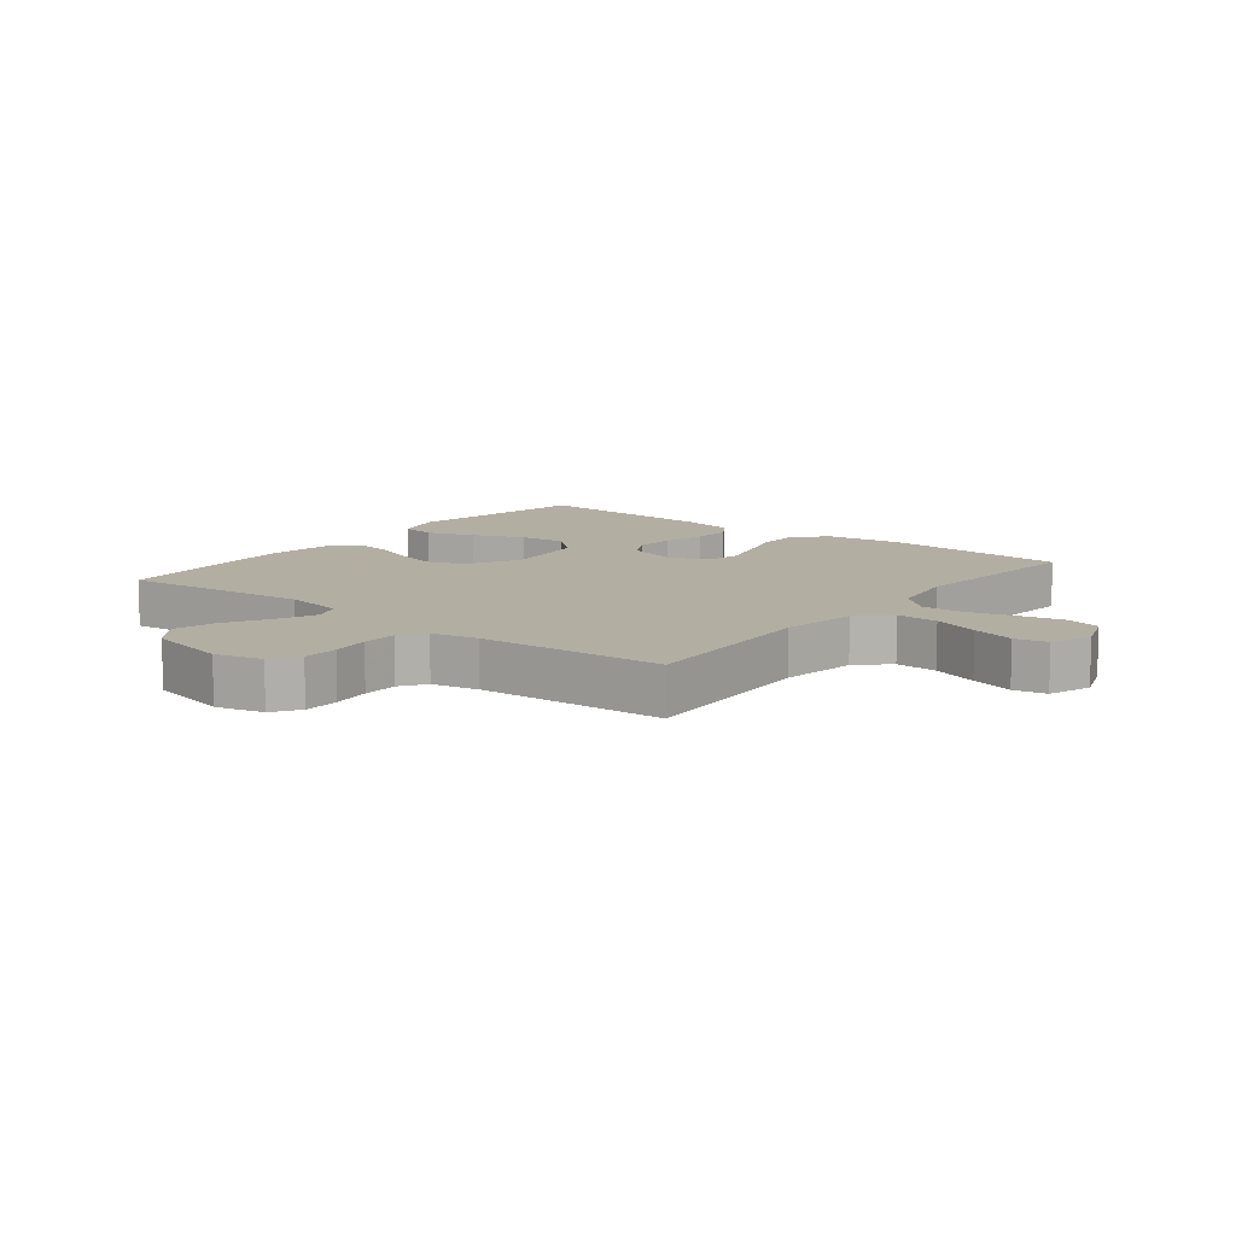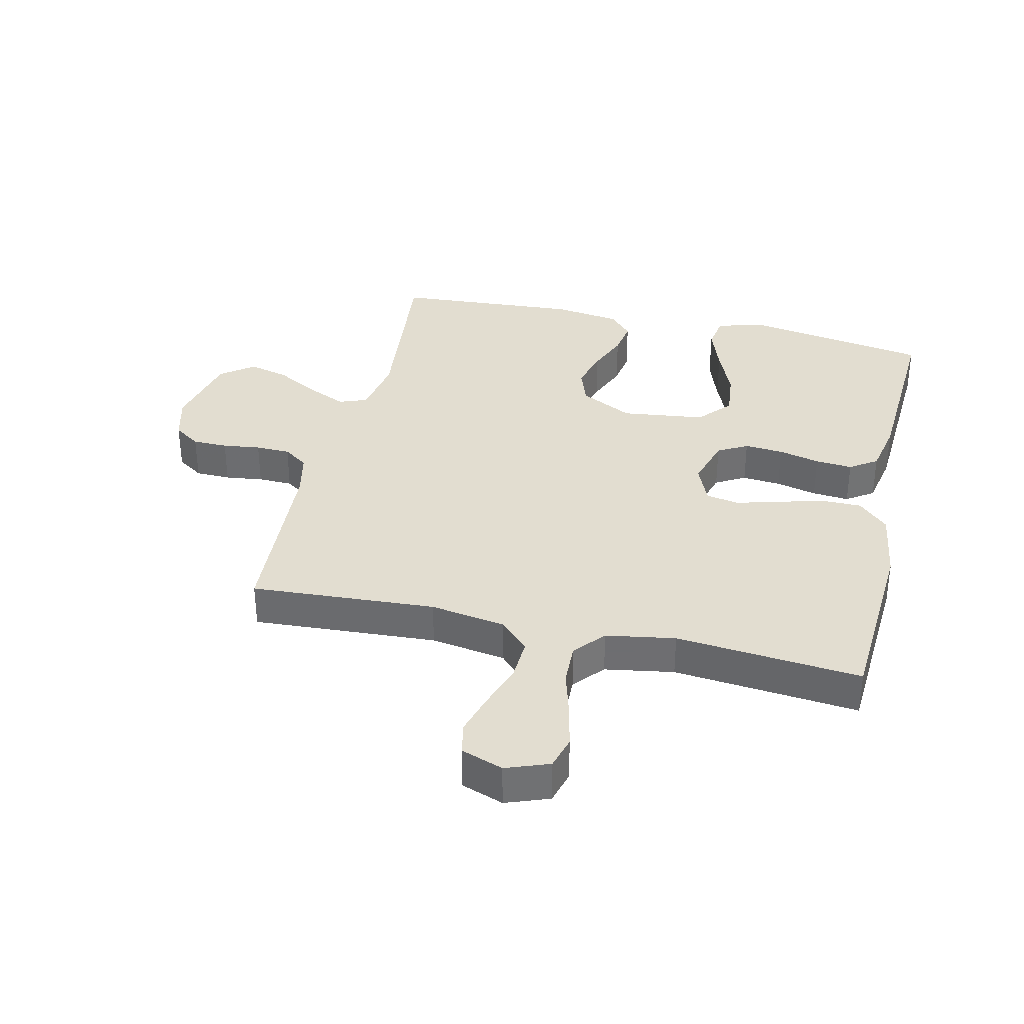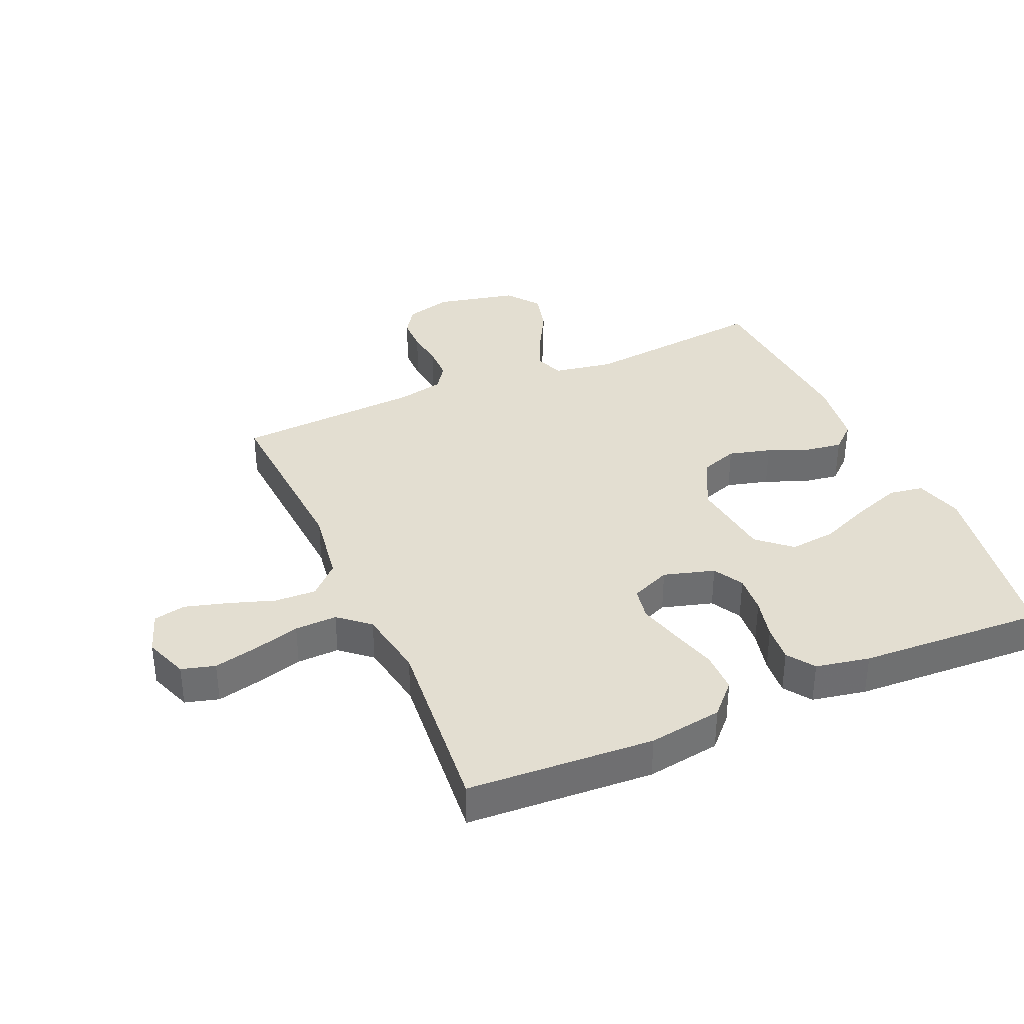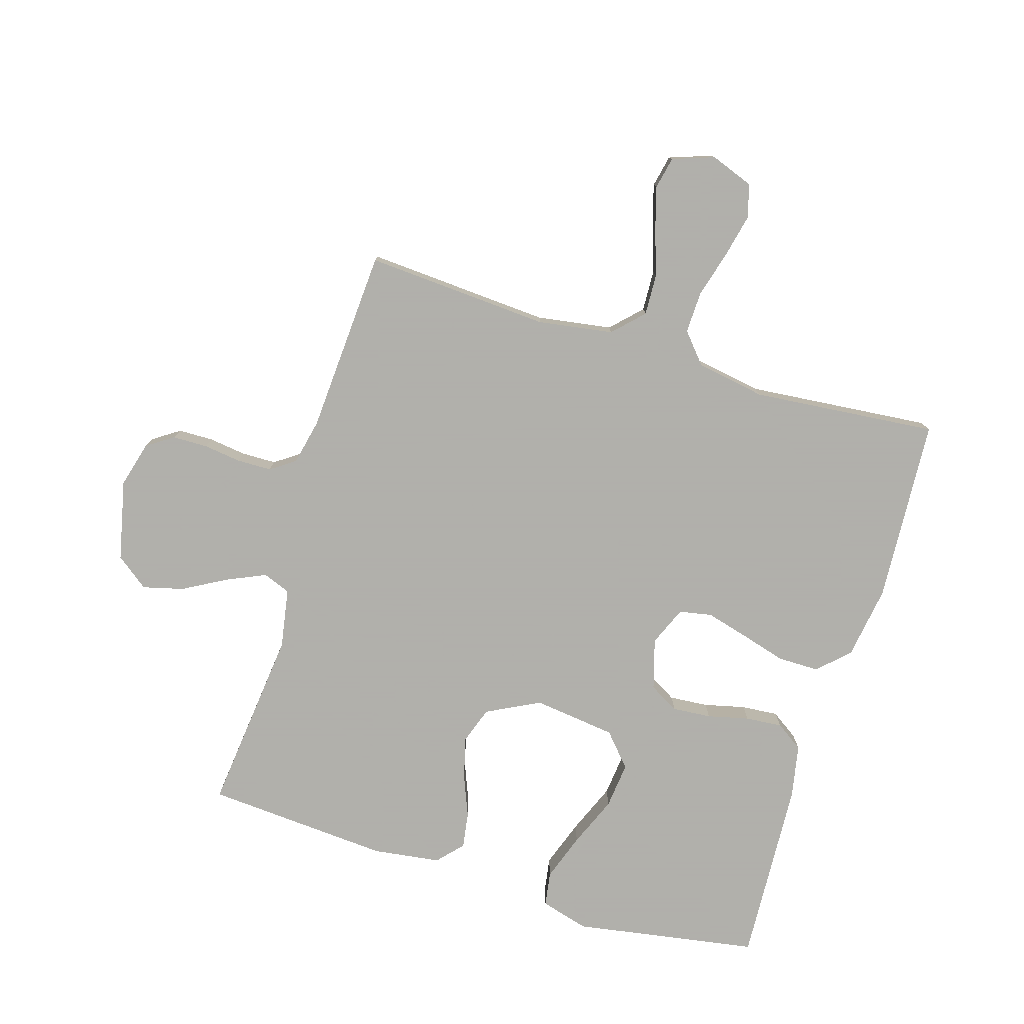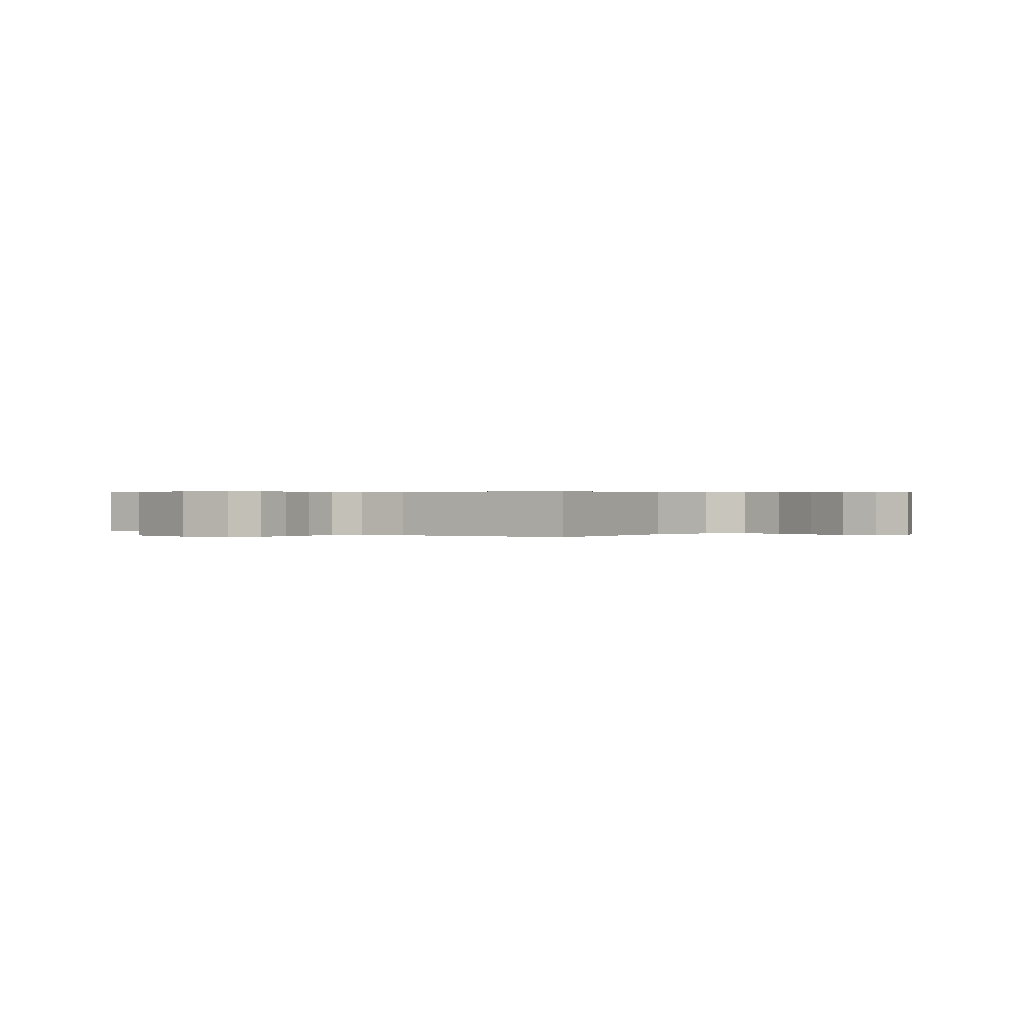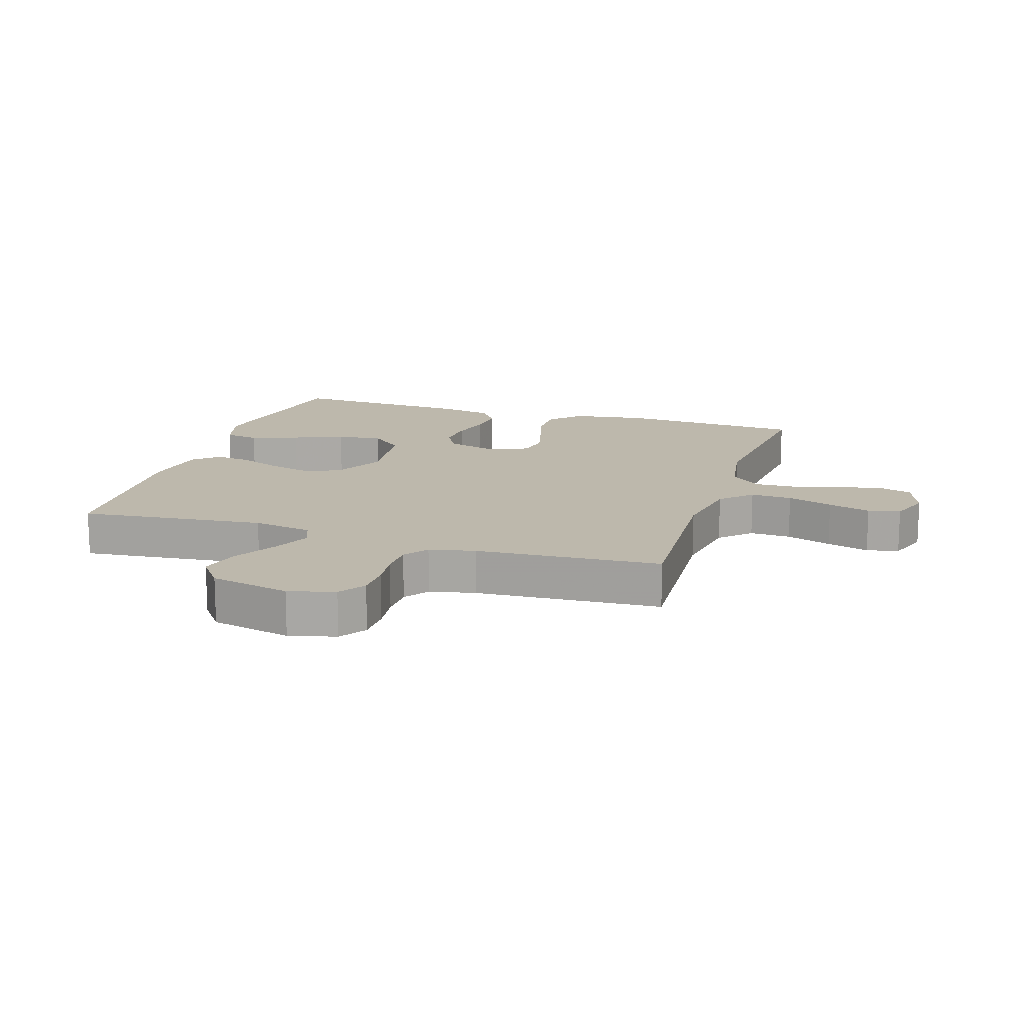
<metadata>
{"format":"obj","ext":"obj","renderer":"f3d","projection":"perspective","resolution":1024,"background":"white","views":[{"elev":10.8,"azim":128.4,"up":"+Y"},{"elev":35.2,"azim":-166.9,"up":"+Y"},{"elev":36.3,"azim":-113.7,"up":"+Y"},{"elev":-78.4,"azim":163.0,"up":"+Y"},{"elev":0.4,"azim":126.5,"up":"+Y"},{"elev":14.9,"azim":107.7,"up":"+Y"}]}
</metadata>
<code>
v -0.5 0.07 -0.5
v -0.518 0.07 -0.2
v -0.5 0.07 -0.081
v -0.451 0.07 -0.034
v -0.384 0.07 -0.034
v -0.311 0.07 -0.055
v -0.241 0.07 -0.074
v -0.188 0.07 -0.064
v -0.161 0.07 0
v -0.185 0.07 0.082
v -0.233 0.07 0.109
v -0.296 0.07 0.104
v -0.363 0.07 0.088
v -0.423 0.07 0.083
v -0.467 0.07 0.113
v -0.484 0.07 0.2
v -0.5 0.07 0.5
v -0.2 0.07 0.55
v -0.122 0.07 0.528
v -0.113 0.07 0.472
v -0.14 0.07 0.395
v -0.174 0.07 0.313
v -0.182 0.07 0.238
v -0.135 0.07 0.185
v 0 0.07 0.168
v 0.086 0.07 0.212
v 0.107 0.07 0.272
v 0.089 0.07 0.34
v 0.062 0.07 0.407
v 0.053 0.07 0.465
v 0.09 0.07 0.506
v 0.2 0.07 0.521
v 0.5 0.07 0.5
v 0.468 0.07 0.2
v 0.485 0.07 0.103
v 0.53 0.07 0.086
v 0.593 0.07 0.114
v 0.663 0.07 0.153
v 0.729 0.07 0.17
v 0.782 0.07 0.13
v 0.811 0.07 0
v 0.791 0.07 -0.075
v 0.748 0.07 -0.104
v 0.691 0.07 -0.105
v 0.63 0.07 -0.097
v 0.574 0.07 -0.098
v 0.534 0.07 -0.126
v 0.518 0.07 -0.2
v 0.5 0.07 -0.5
v 0.2 0.07 -0.481
v 0.078 0.07 -0.5
v 0.031 0.07 -0.548
v 0.034 0.07 -0.615
v 0.059 0.07 -0.689
v 0.079 0.07 -0.758
v 0.068 0.07 -0.81
v 0 0.07 -0.834
v -0.07 0.07 -0.808
v -0.085 0.07 -0.754
v -0.069 0.07 -0.683
v -0.048 0.07 -0.608
v -0.046 0.07 -0.54
v -0.088 0.07 -0.491
v -0.2 0.07 -0.472
v -0.5 0 -0.5
v -0.518 0 -0.2
v -0.5 0 -0.081
v -0.451 0 -0.034
v -0.384 0 -0.034
v -0.311 0 -0.055
v -0.241 0 -0.074
v -0.188 0 -0.064
v -0.161 0 0
v -0.185 0 0.082
v -0.233 0 0.109
v -0.296 0 0.104
v -0.363 0 0.088
v -0.423 0 0.083
v -0.467 0 0.113
v -0.484 0 0.2
v -0.5 0 0.5
v -0.2 0 0.55
v -0.122 0 0.528
v -0.113 0 0.472
v -0.14 0 0.395
v -0.174 0 0.313
v -0.182 0 0.238
v -0.135 0 0.185
v 0 0 0.168
v 0.086 0 0.212
v 0.107 0 0.272
v 0.089 0 0.34
v 0.062 0 0.407
v 0.053 0 0.465
v 0.09 0 0.506
v 0.2 0 0.521
v 0.5 0 0.5
v 0.468 0 0.2
v 0.485 0 0.103
v 0.53 0 0.086
v 0.593 0 0.114
v 0.663 0 0.153
v 0.729 0 0.17
v 0.782 0 0.13
v 0.811 0 0
v 0.791 0 -0.075
v 0.748 0 -0.104
v 0.691 0 -0.105
v 0.63 0 -0.097
v 0.574 0 -0.098
v 0.534 0 -0.126
v 0.518 0 -0.2
v 0.5 0 -0.5
v 0.2 0 -0.481
v 0.078 0 -0.5
v 0.031 0 -0.548
v 0.034 0 -0.615
v 0.059 0 -0.689
v 0.079 0 -0.758
v 0.068 0 -0.81
v 0 0 -0.834
v -0.07 0 -0.808
v -0.085 0 -0.754
v -0.069 0 -0.683
v -0.048 0 -0.608
v -0.046 0 -0.54
v -0.088 0 -0.491
v -0.2 0 -0.472
f 59 60 61
f 58 59 61
f 57 58 61
f 56 57 61
f 55 56 61
f 54 55 61
f 53 54 61
f 52 53 61 62
f 51 52 62 63
f 48 49 50
f 51 63 64
f 50 51 64
f 48 50 64
f 47 48 64
f 43 44 45
f 42 43 45
f 41 42 45
f 40 41 45
f 39 40 45
f 38 39 45
f 37 38 45
f 36 37 45 46
f 64 1 2
f 47 64 2
f 46 47 2
f 36 46 2
f 35 36 2
f 32 33 34
f 31 32 34
f 30 31 34
f 29 30 34
f 28 29 34
f 20 21 22
f 19 20 22
f 18 19 22
f 17 18 22
f 16 17 22
f 15 16 22
f 14 15 22
f 13 14 22
f 12 13 22
f 11 12 22 23
f 10 11 23 24
f 4 5 6
f 3 4 6
f 2 3 6
f 2 6 7
f 27 28 34 35
f 26 27 35
f 25 26 35
f 24 25 35
f 10 24 35
f 9 10 35
f 8 9 35
f 8 35 2
f 2 7 8
f 125 124 123
f 125 123 122
f 125 122 121
f 125 121 120
f 125 120 119
f 125 119 118
f 125 118 117
f 126 125 117 116
f 127 126 116 115
f 114 113 112
f 128 127 115
f 128 115 114
f 128 114 112
f 128 112 111
f 109 108 107
f 109 107 106
f 109 106 105
f 109 105 104
f 109 104 103
f 109 103 102
f 109 102 101
f 110 109 101 100
f 66 65 128
f 66 128 111
f 66 111 110
f 66 110 100
f 66 100 99
f 98 97 96
f 98 96 95
f 98 95 94
f 98 94 93
f 98 93 92
f 86 85 84
f 86 84 83
f 86 83 82
f 86 82 81
f 86 81 80
f 86 80 79
f 86 79 78
f 86 78 77
f 86 77 76
f 87 86 76 75
f 88 87 75 74
f 70 69 68
f 70 68 67
f 70 67 66
f 71 70 66
f 99 98 92 91
f 99 91 90
f 99 90 89
f 99 89 88
f 99 88 74
f 99 74 73
f 99 73 72
f 66 99 72
f 72 71 66
f 1 65 66 2
f 2 66 67 3
f 3 67 68 4
f 4 68 69 5
f 5 69 70 6
f 6 70 71 7
f 7 71 72 8
f 8 72 73 9
f 9 73 74 10
f 10 74 75 11
f 11 75 76 12
f 12 76 77 13
f 13 77 78 14
f 14 78 79 15
f 15 79 80 16
f 16 80 81 17
f 17 81 82 18
f 18 82 83 19
f 19 83 84 20
f 20 84 85 21
f 21 85 86 22
f 22 86 87 23
f 23 87 88 24
f 24 88 89 25
f 25 89 90 26
f 26 90 91 27
f 27 91 92 28
f 28 92 93 29
f 29 93 94 30
f 30 94 95 31
f 31 95 96 32
f 32 96 97 33
f 33 97 98 34
f 34 98 99 35
f 35 99 100 36
f 36 100 101 37
f 37 101 102 38
f 38 102 103 39
f 39 103 104 40
f 40 104 105 41
f 41 105 106 42
f 42 106 107 43
f 43 107 108 44
f 44 108 109 45
f 45 109 110 46
f 46 110 111 47
f 47 111 112 48
f 48 112 113 49
f 49 113 114 50
f 50 114 115 51
f 51 115 116 52
f 52 116 117 53
f 53 117 118 54
f 54 118 119 55
f 55 119 120 56
f 56 120 121 57
f 57 121 122 58
f 58 122 123 59
f 59 123 124 60
f 60 124 125 61
f 61 125 126 62
f 62 126 127 63
f 63 127 128 64
f 64 128 65 1

</code>
